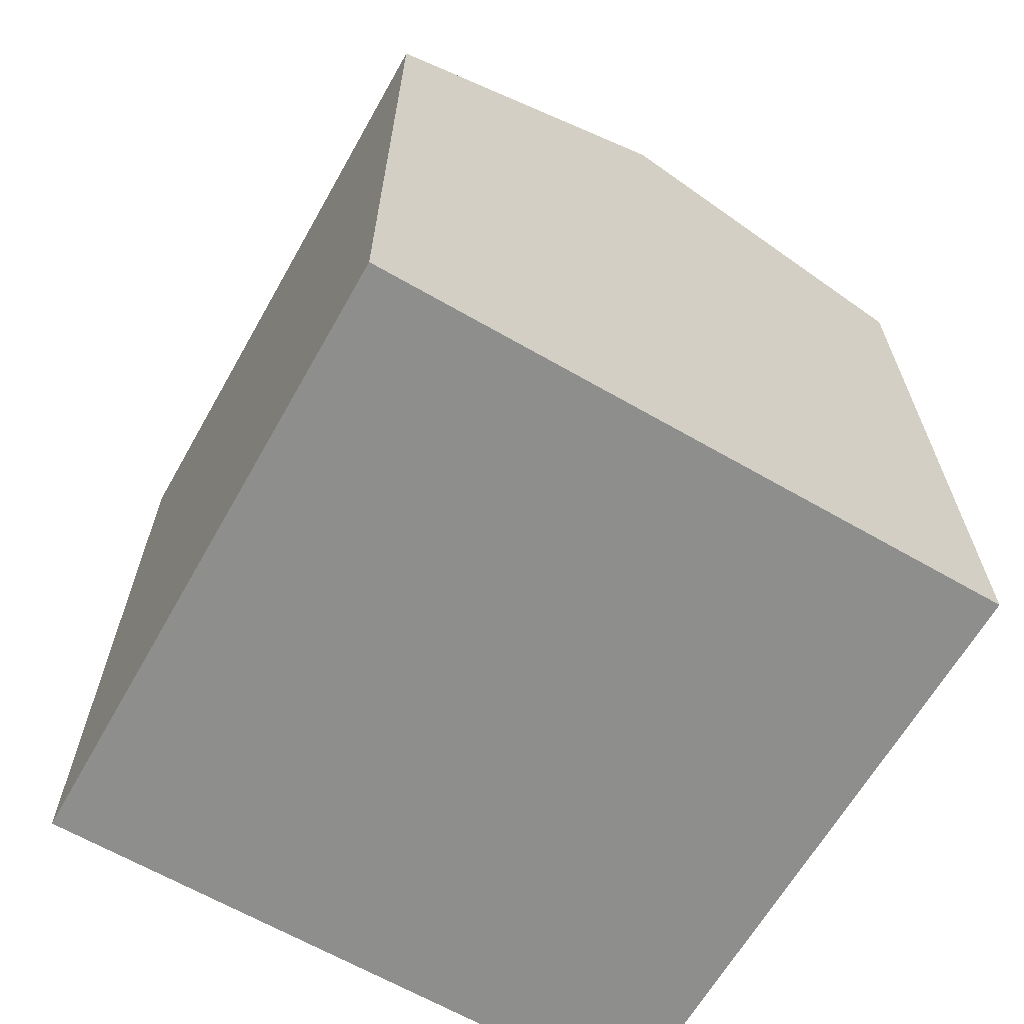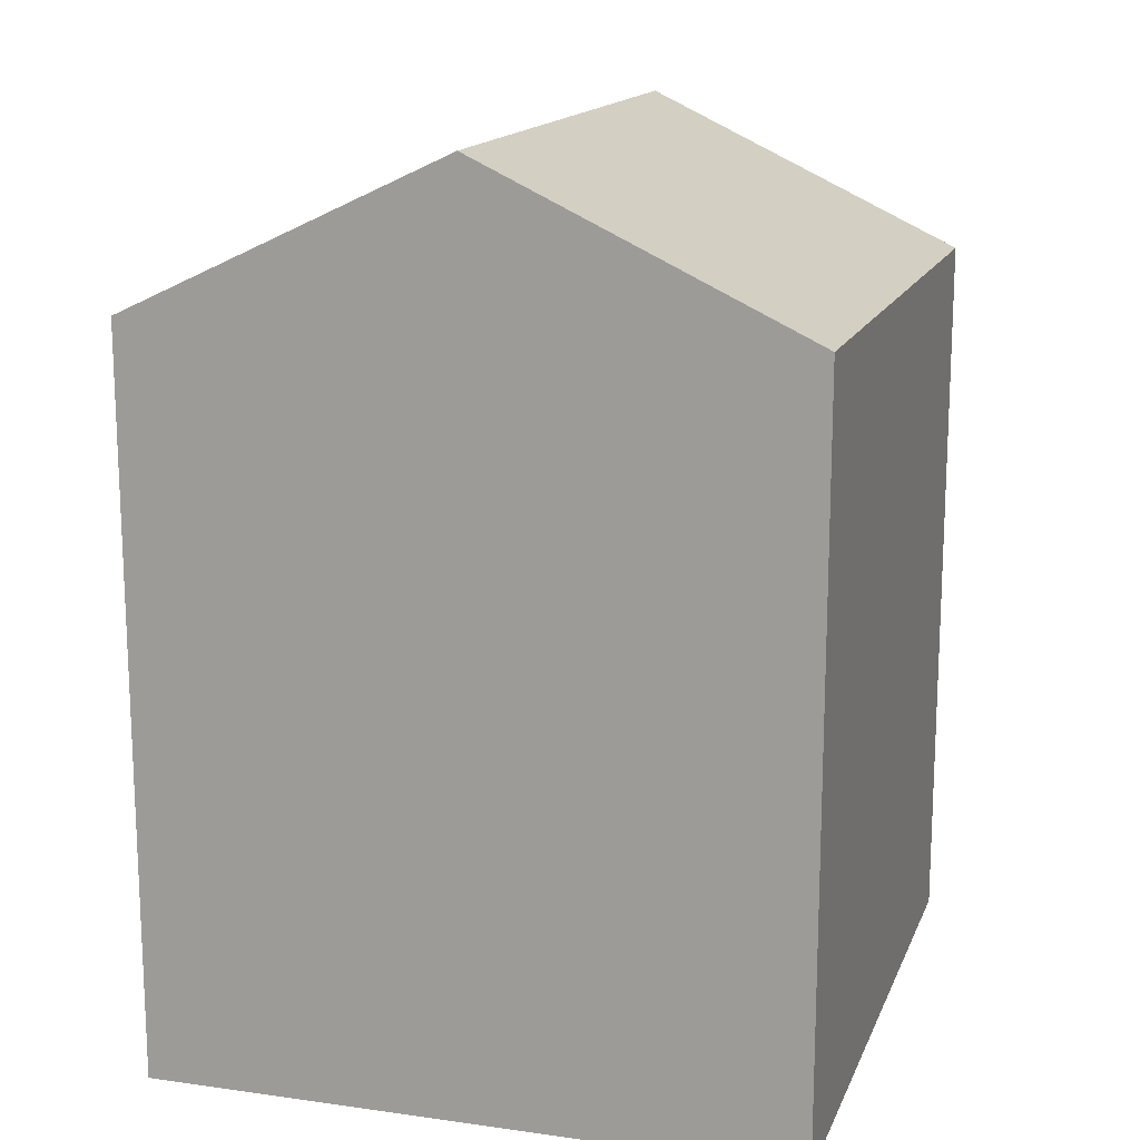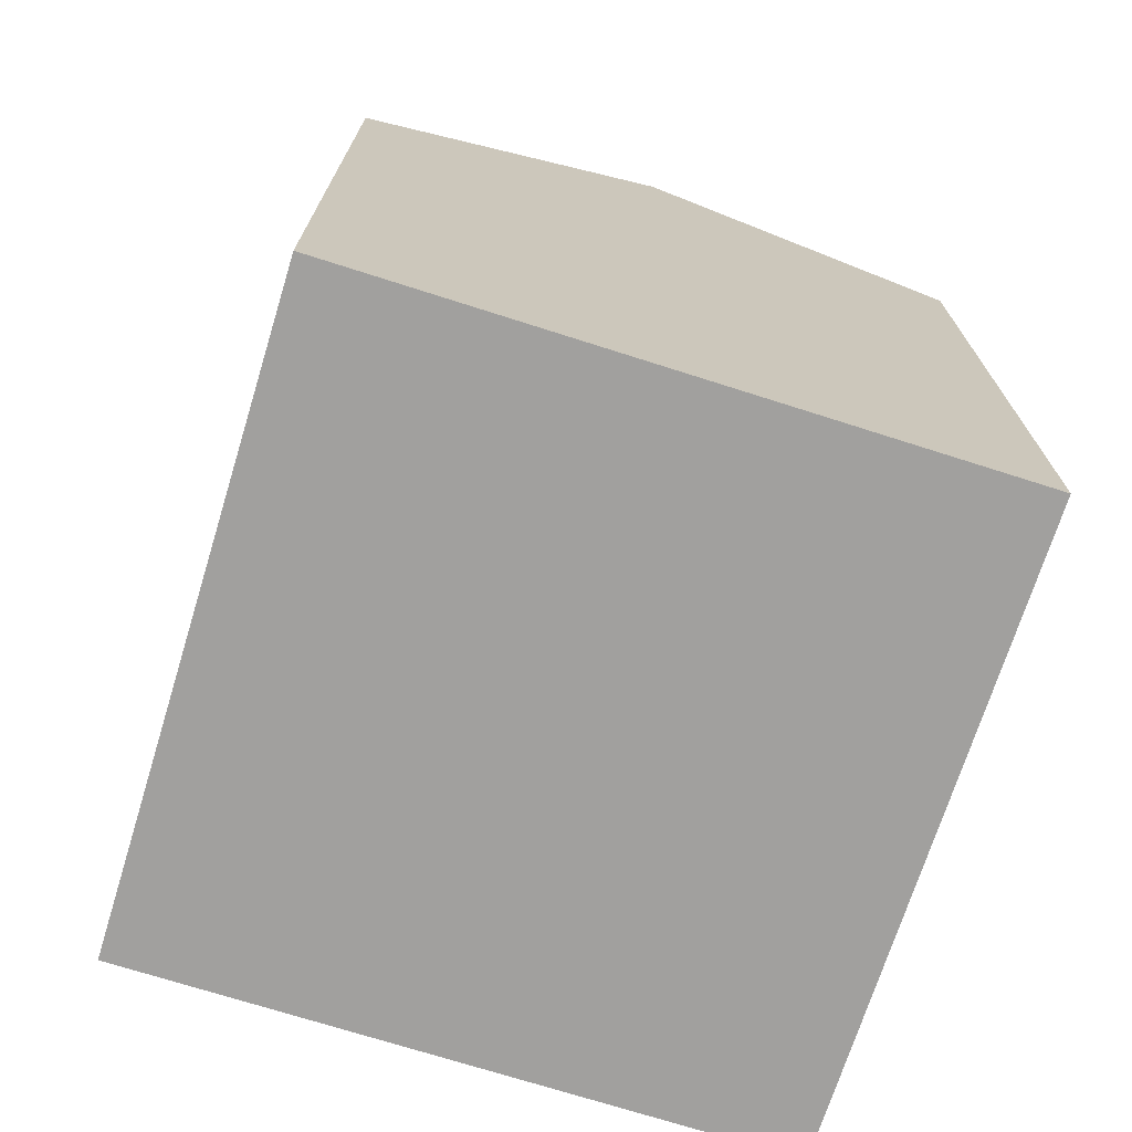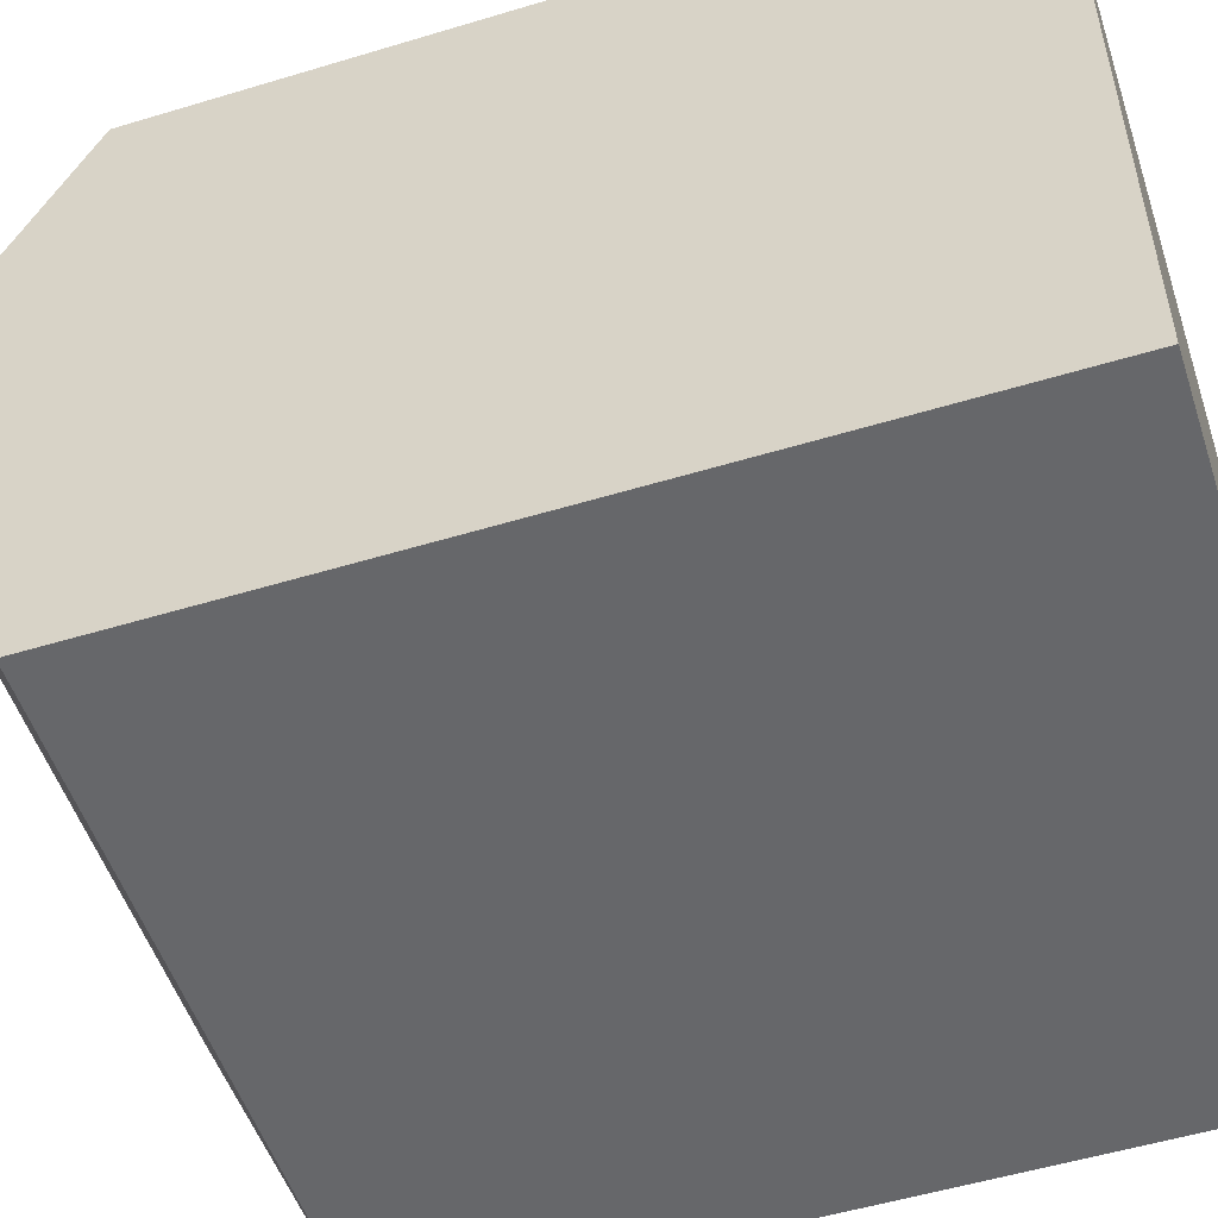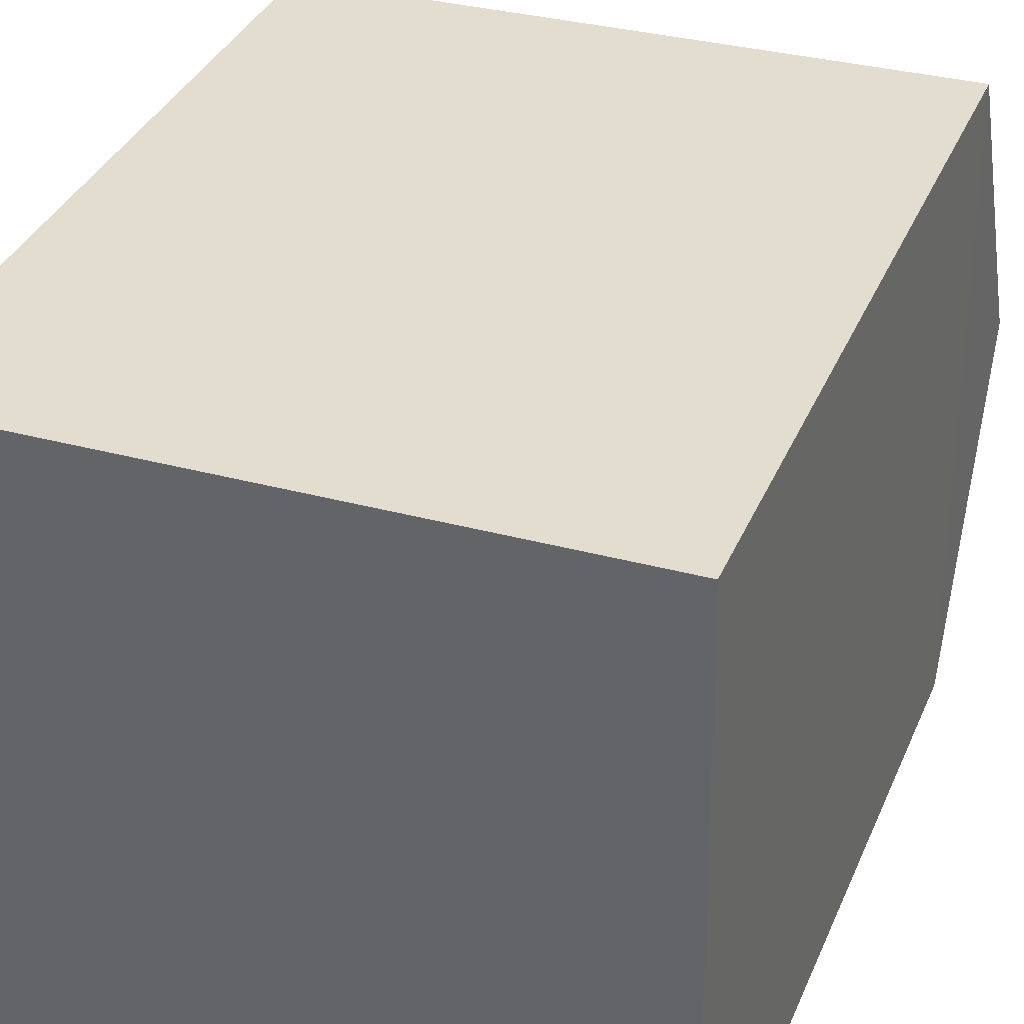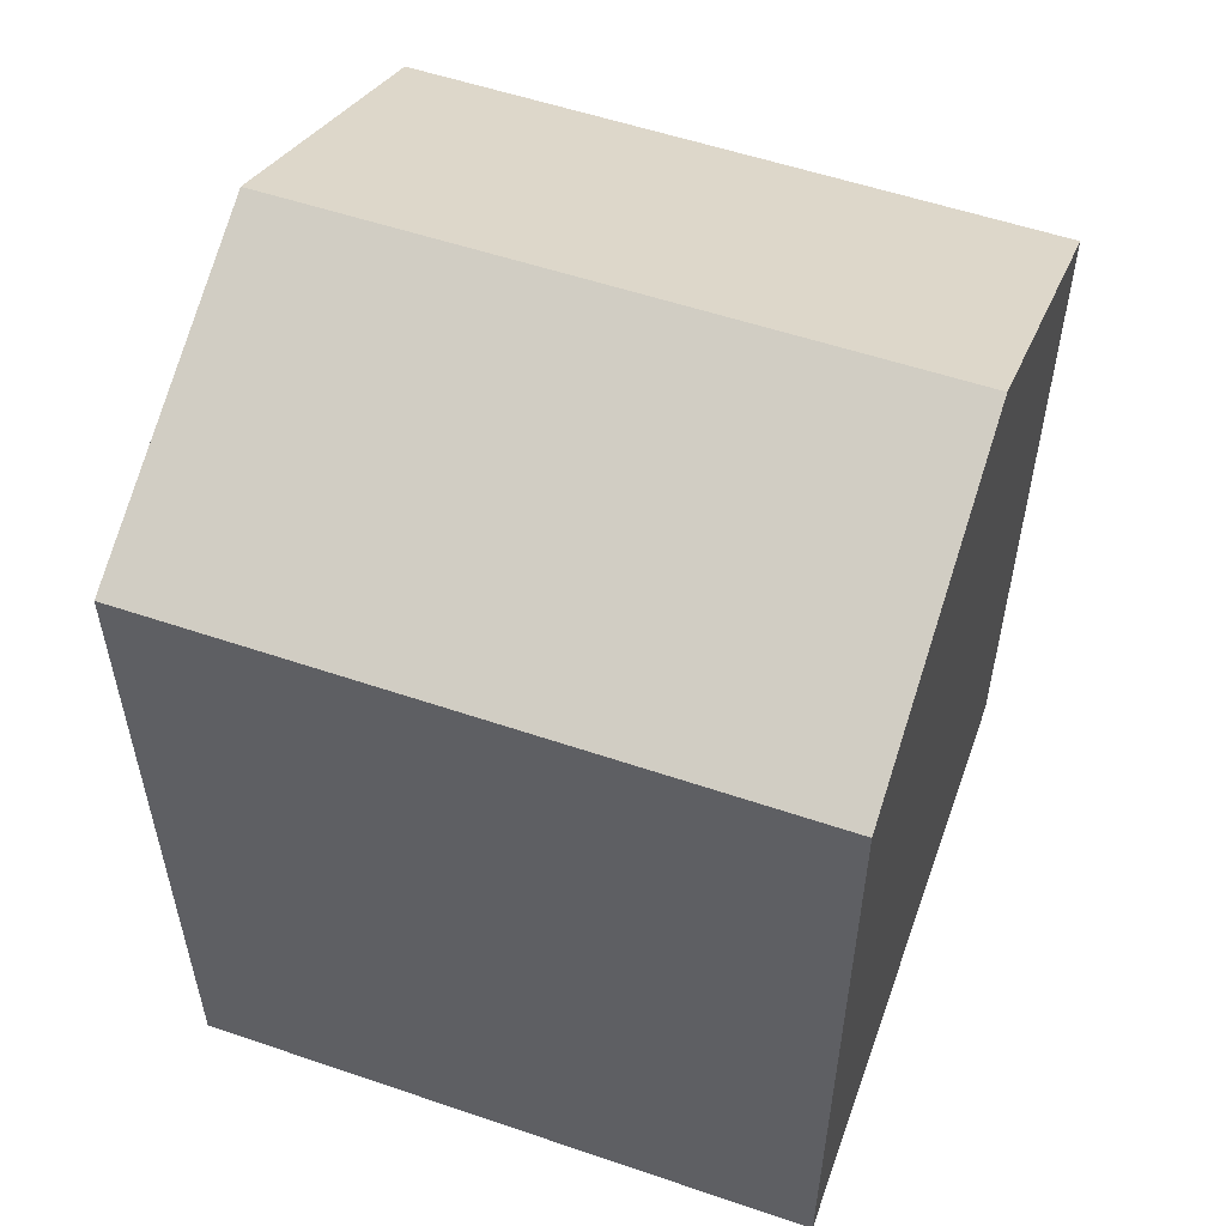
<metadata>
{"format":"obj","ext":"obj","renderer":"f3d","projection":"perspective","resolution":1024,"background":"white","views":[{"elev":-64.9,"azim":59.0,"up":"+Y"},{"elev":15.4,"azim":-74.4,"up":"+Y"},{"elev":-71.8,"azim":71.4,"up":"+Y"},{"elev":-53.0,"azim":-72.0,"up":"+Z"},{"elev":36.0,"azim":21.3,"up":"+Z"},{"elev":54.4,"azim":-161.2,"up":"+Y"}]}
</metadata>
<code>
v  0.054 10.04 -3.62
v  7.367 8.311 -7.138
v  0.108 8.311 -7.271
v  7.31 10.04 -3.487
v  0 8.326 5.098e-16
v  7.253 8.297 0.194
v  7.253 -1.188e-17 0.194
v  7.367 4.371e-16 -7.138
v  7.31 2.135e-16 -3.487
v  0.108 4.452e-16 -7.271
v  0 0 0
v  0.054 2.217e-16 -3.62
g defaultobject
f 1 2 3
f 2 1 4
f 5 4 1
f 4 5 6
f 6 2 4
f 2 6 7
f 2 7 8
f 8 7 9
f 8 3 2
f 3 8 10
f 3 5 1
f 5 3 10
f 5 10 11
f 11 10 12
f 11 6 5
f 6 11 7
f 9 10 8
f 10 9 7
f 10 7 12
f 12 7 11

</code>
